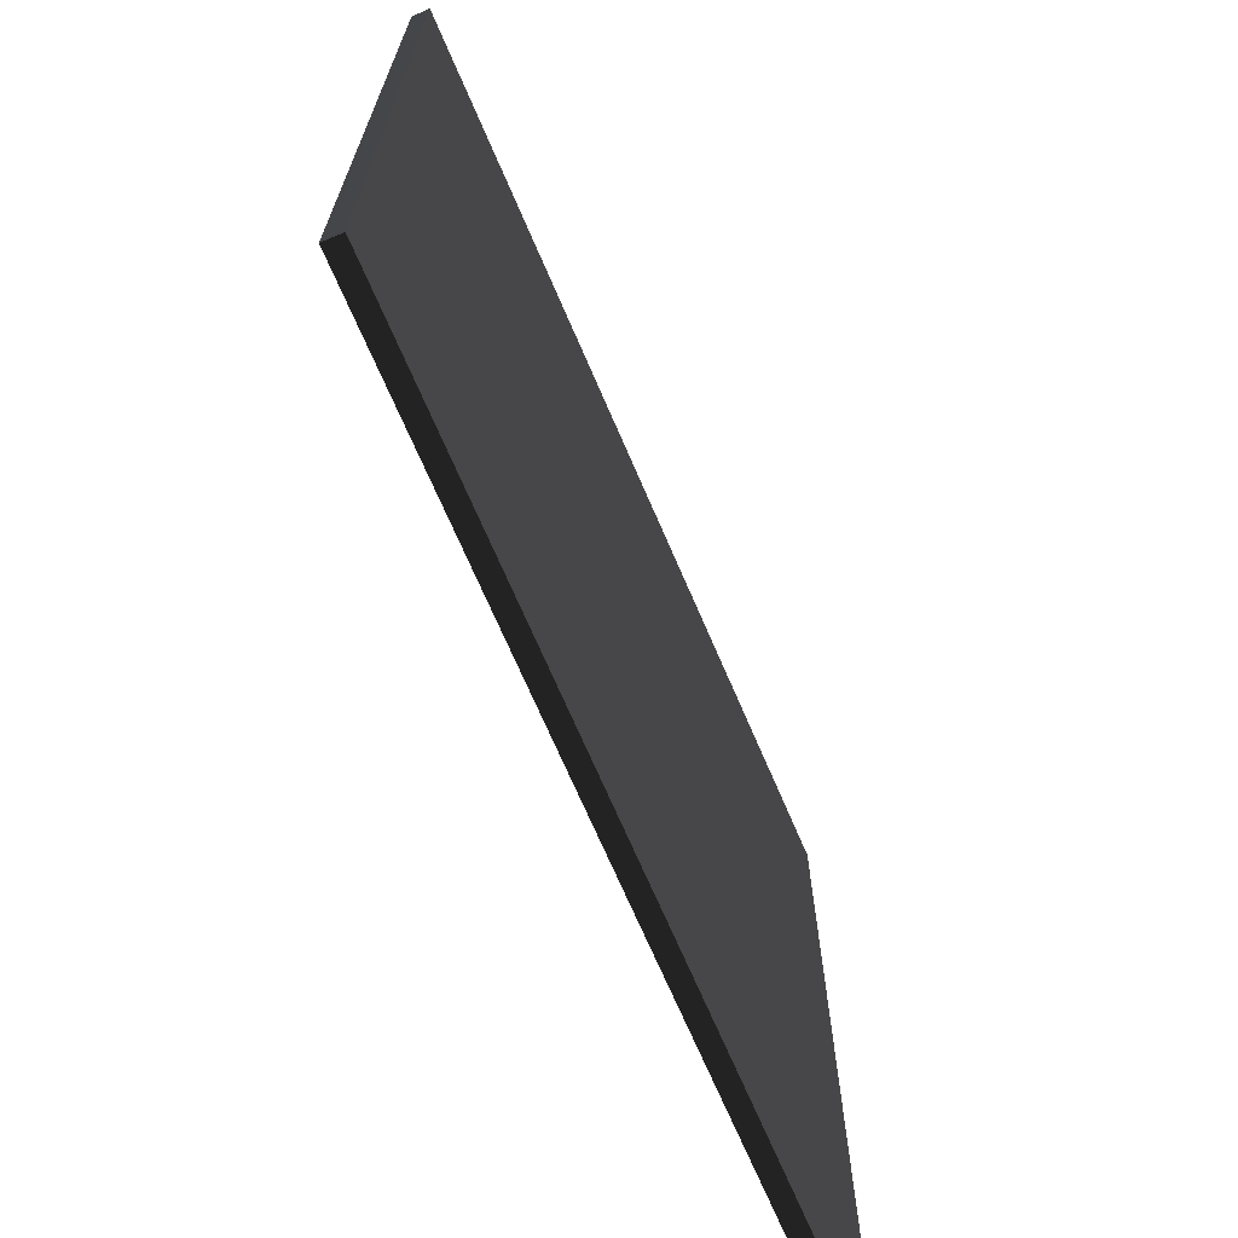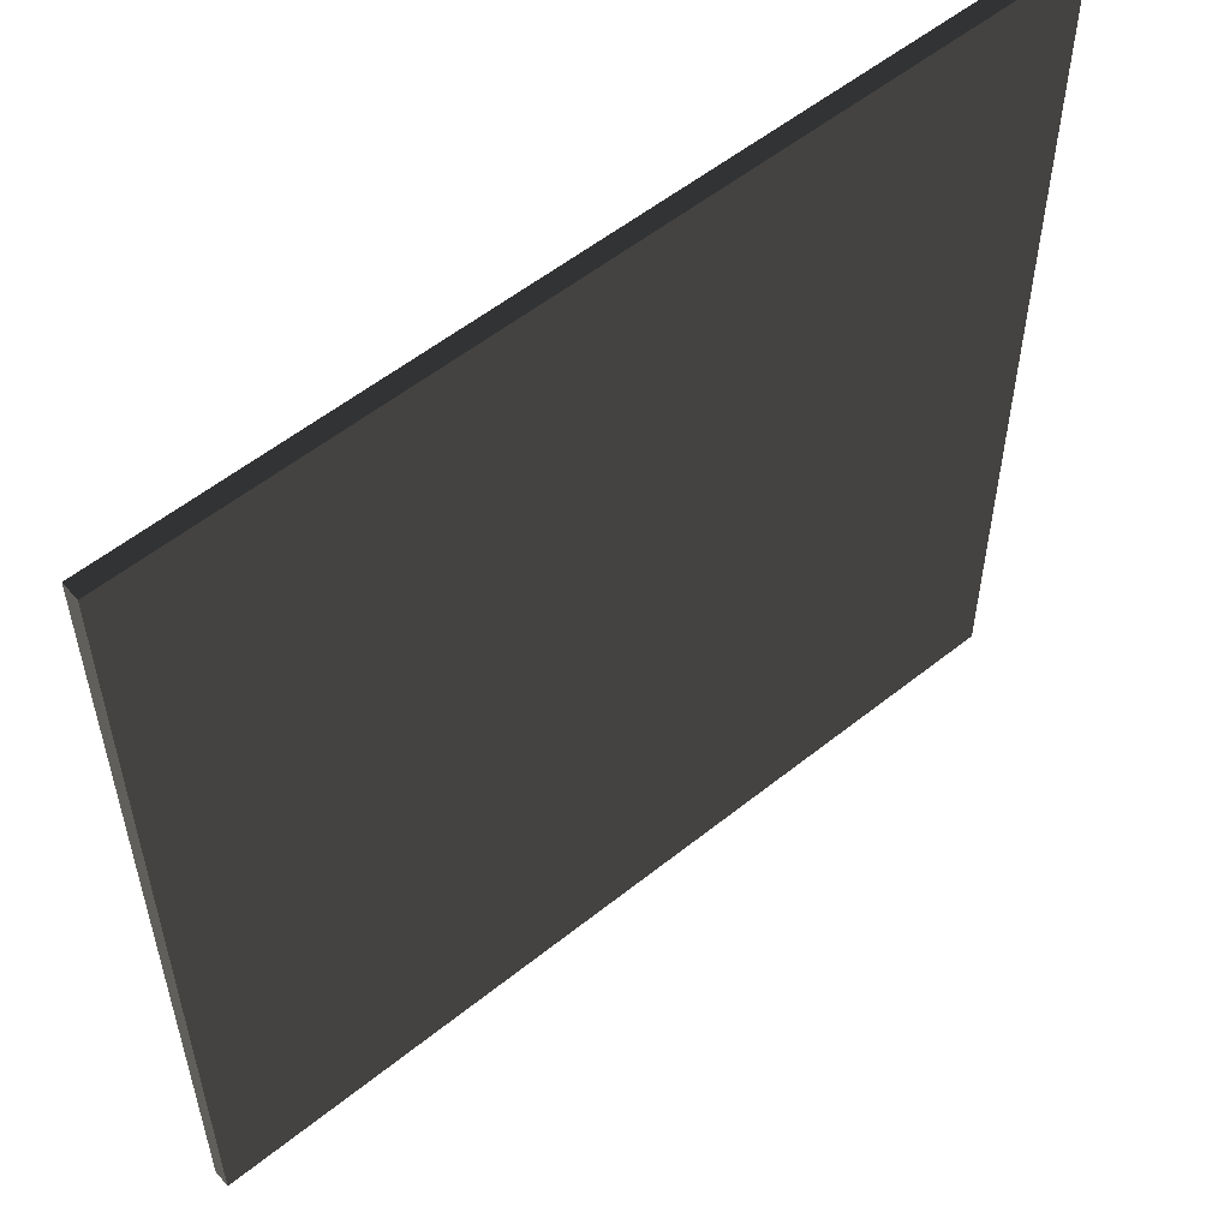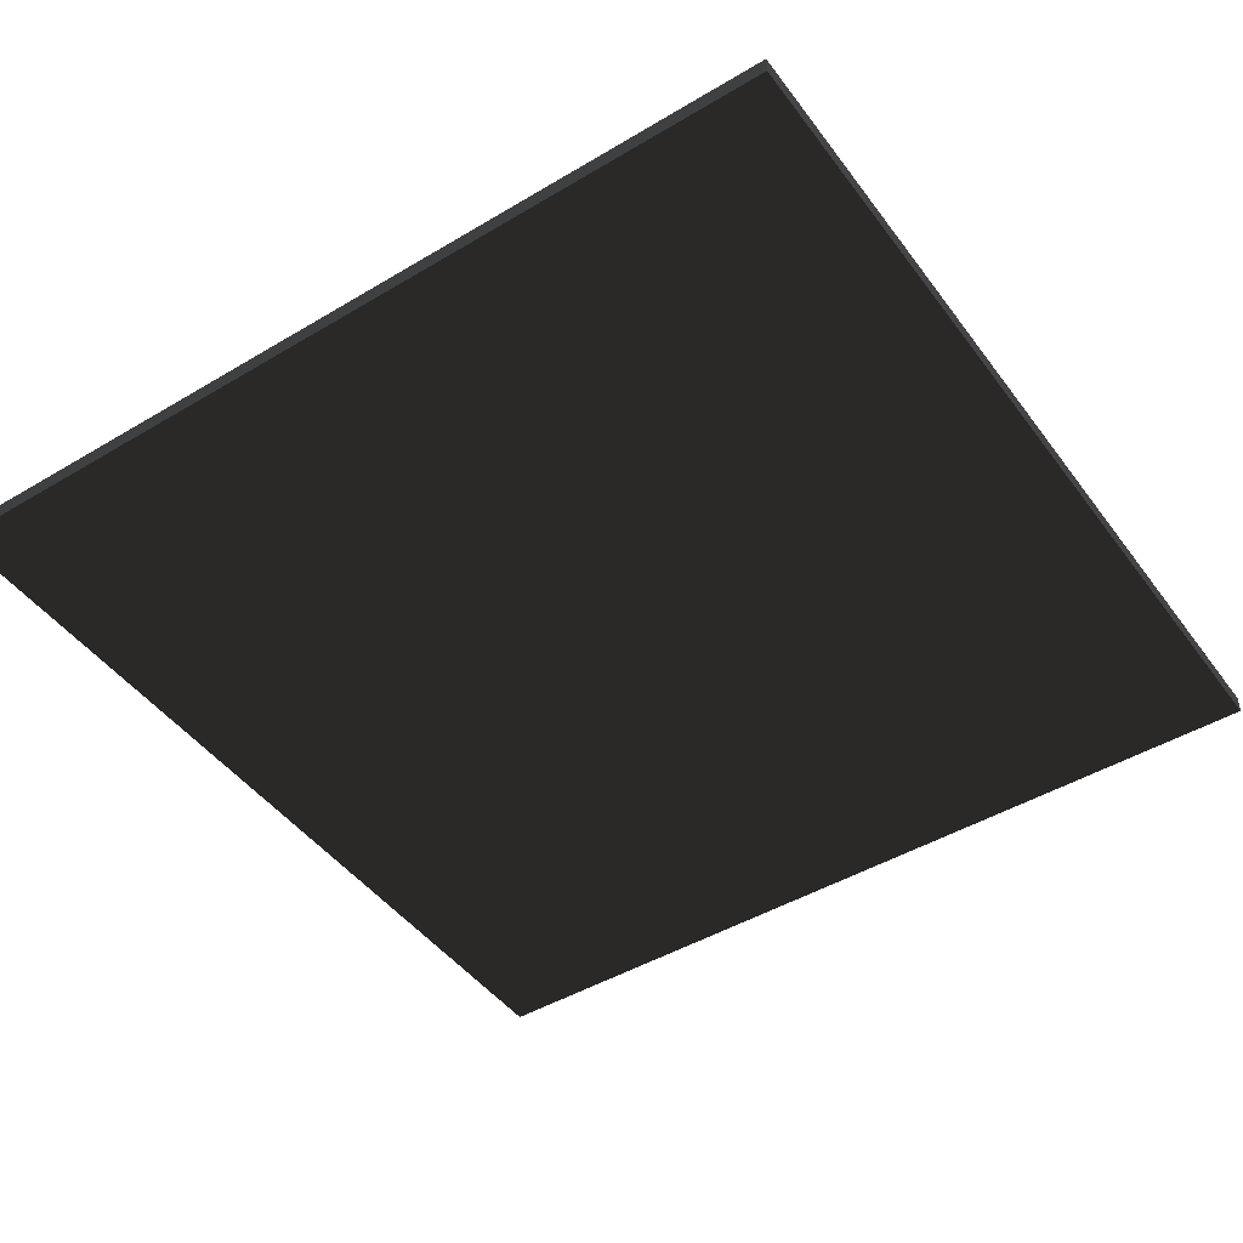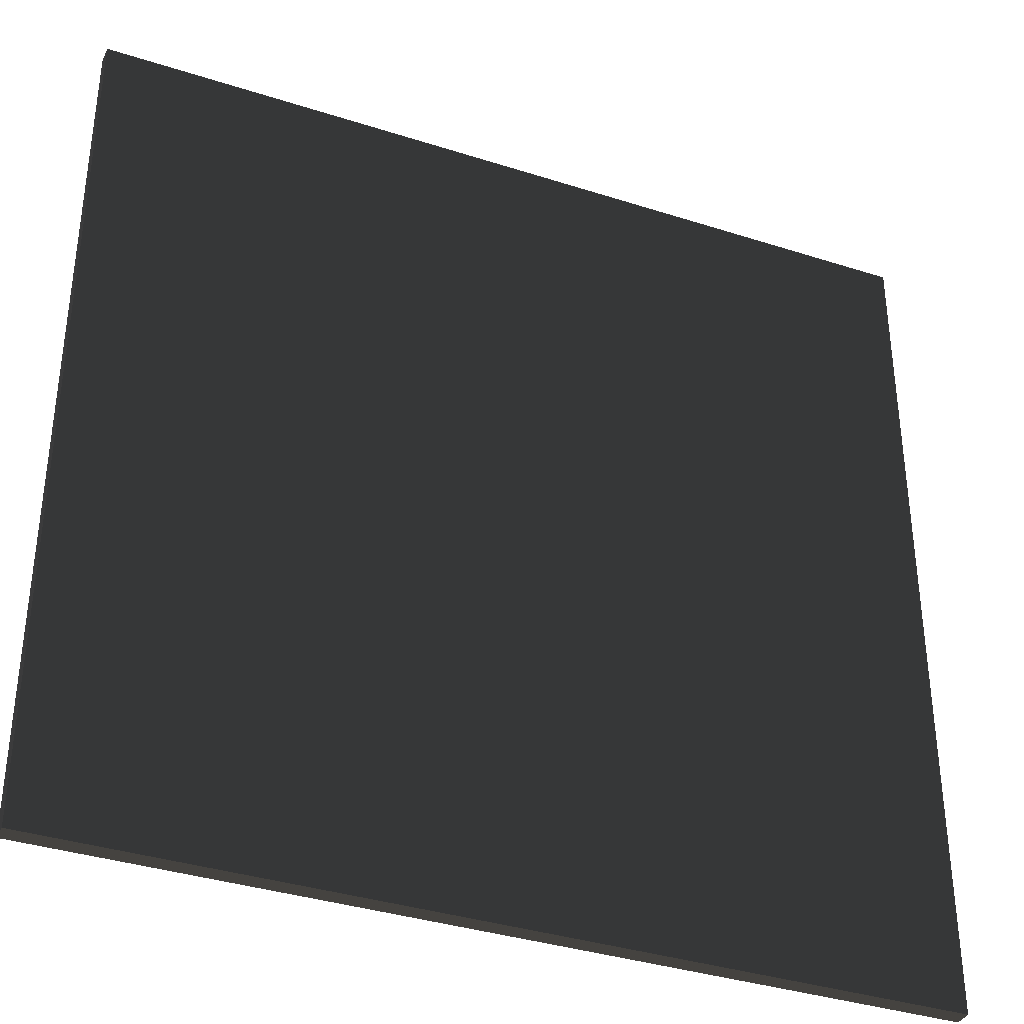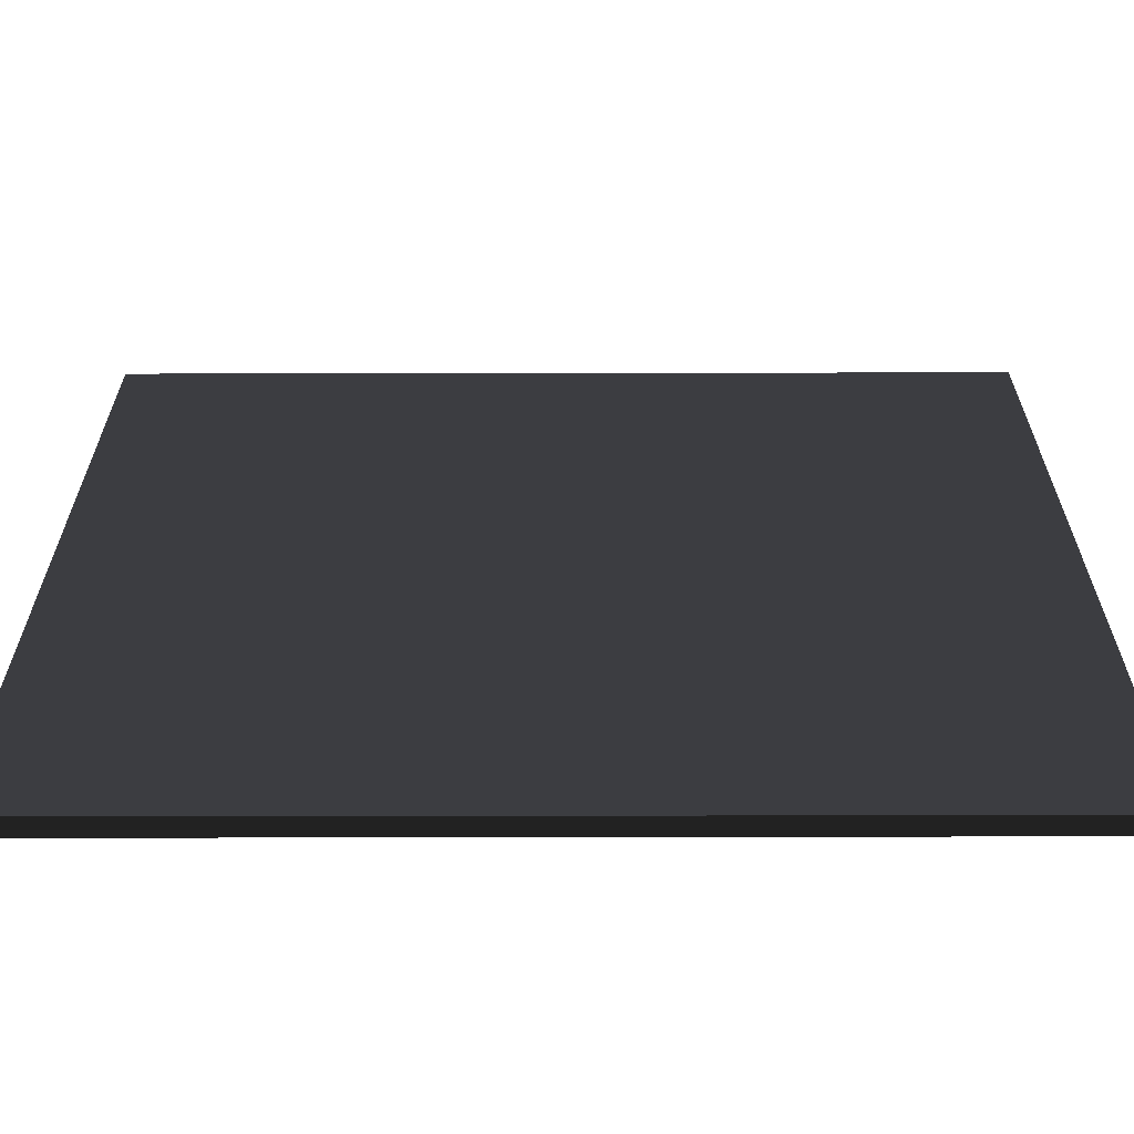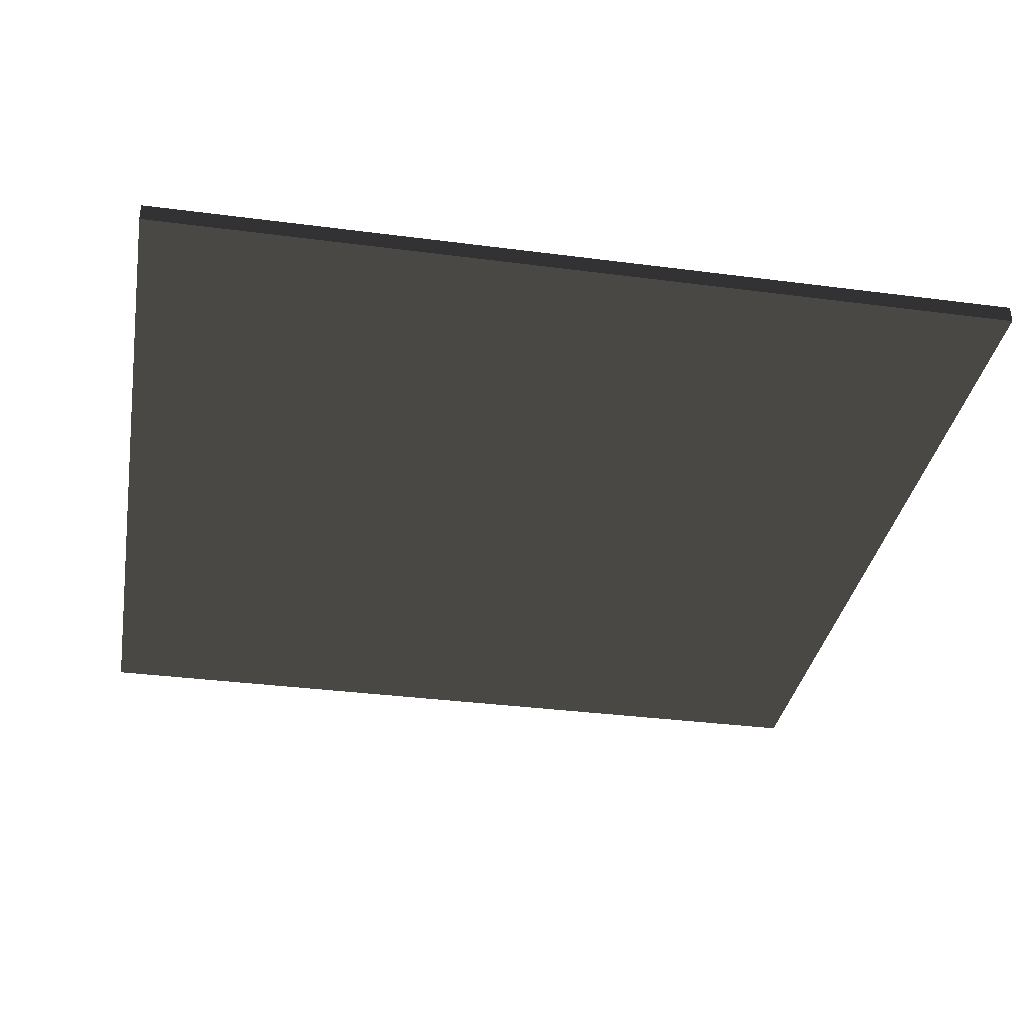
<metadata>
{"format":"obj","ext":"obj","renderer":"f3d","projection":"perspective","resolution":1024,"background":"white","views":[{"elev":-70.1,"azim":-66.8,"up":"+Y"},{"elev":55.6,"azim":-40.1,"up":"+Y"},{"elev":-45.9,"azim":124.4,"up":"+Z"},{"elev":-36.3,"azim":157.2,"up":"+Y"},{"elev":-65.1,"azim":0.1,"up":"+Y"},{"elev":-34.4,"azim":170.0,"up":"+Z"}]}
</metadata>
<code>
o plane
v -50 -50 -1
v -50 -50 1
v 50 -50 -1
v 50 -50 1
v 50 50 -1
v 50 50 1
v -50 50 -1
v -50 50 1
f 4 2 1
f 6 4 3
f 8 6 5
f 2 8 7
f 6 8 2
f 3 1 7
f 3 4 1
f 5 6 3
f 7 8 5
f 1 2 7
f 4 6 2
f 5 3 7

</code>
